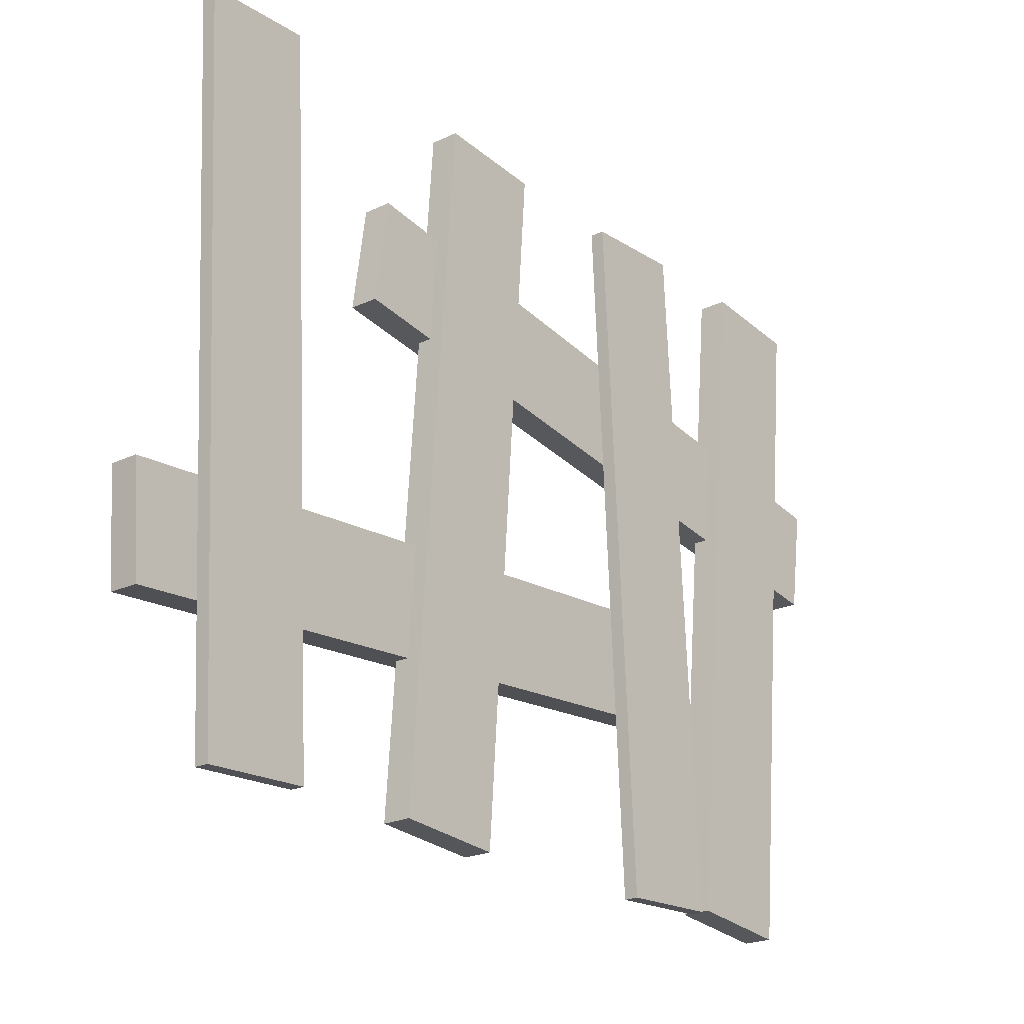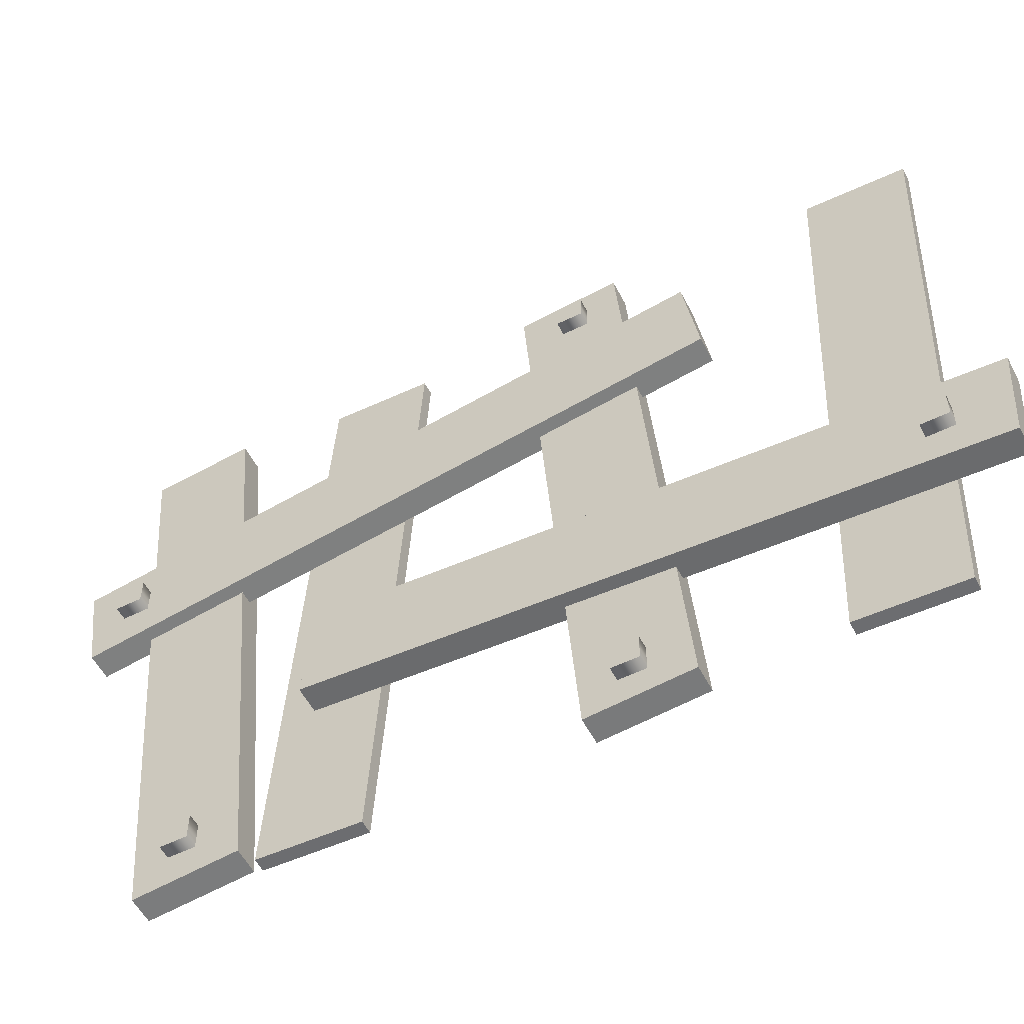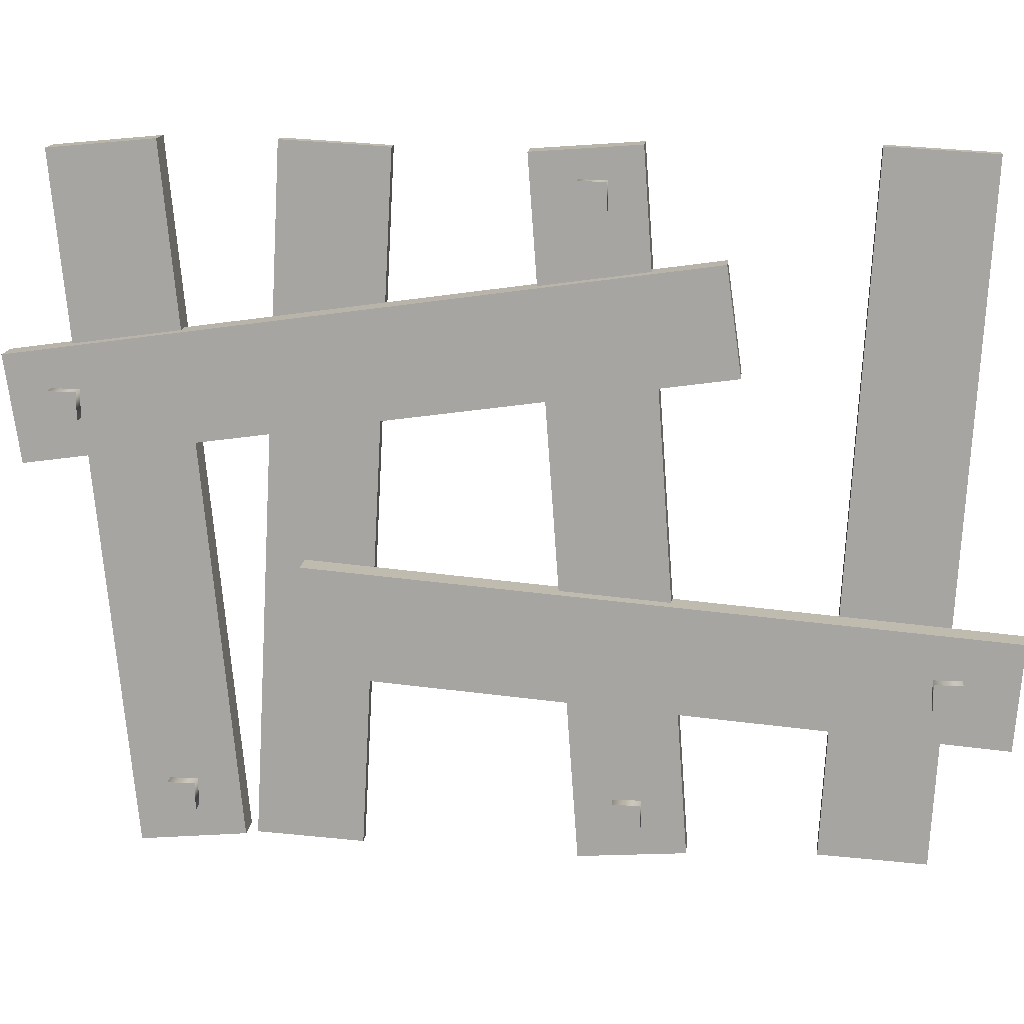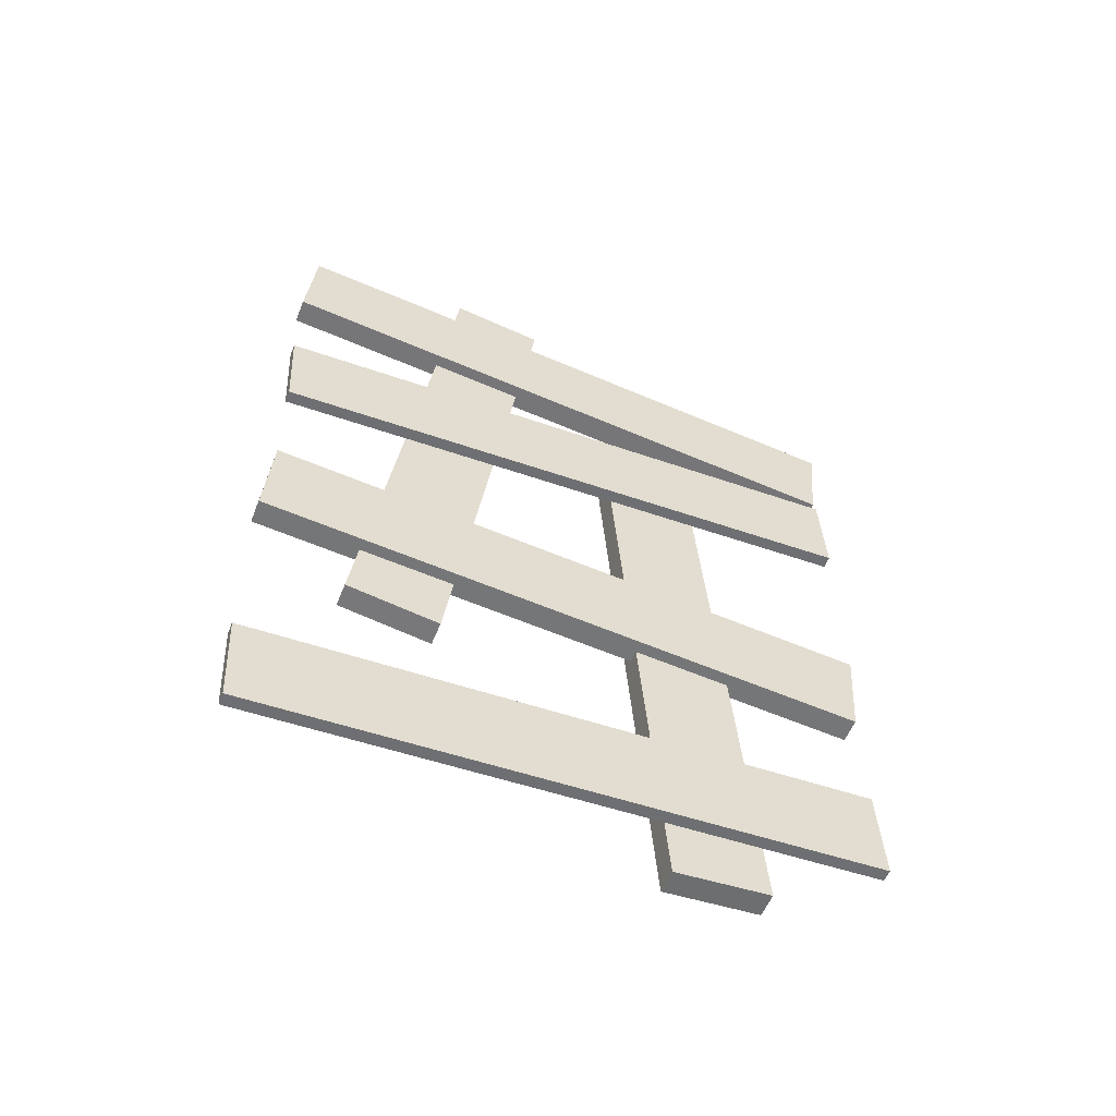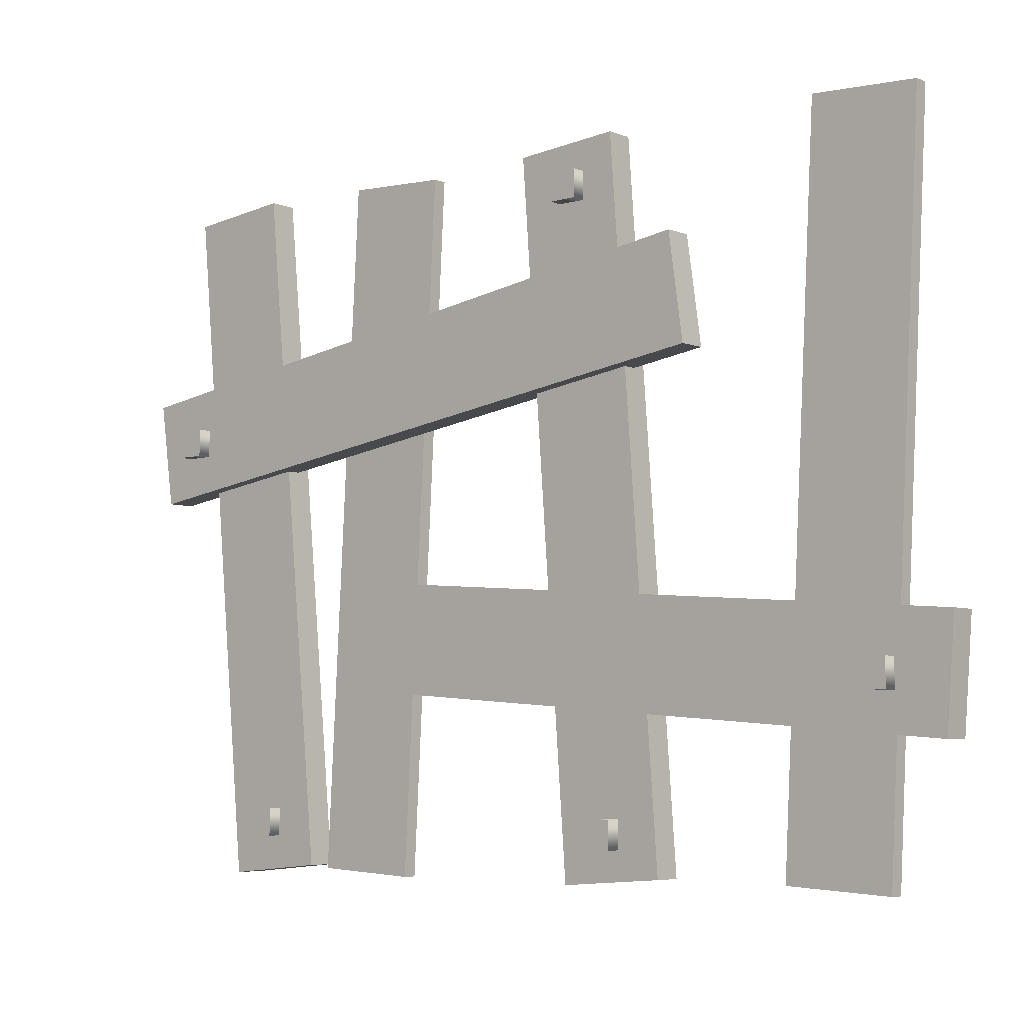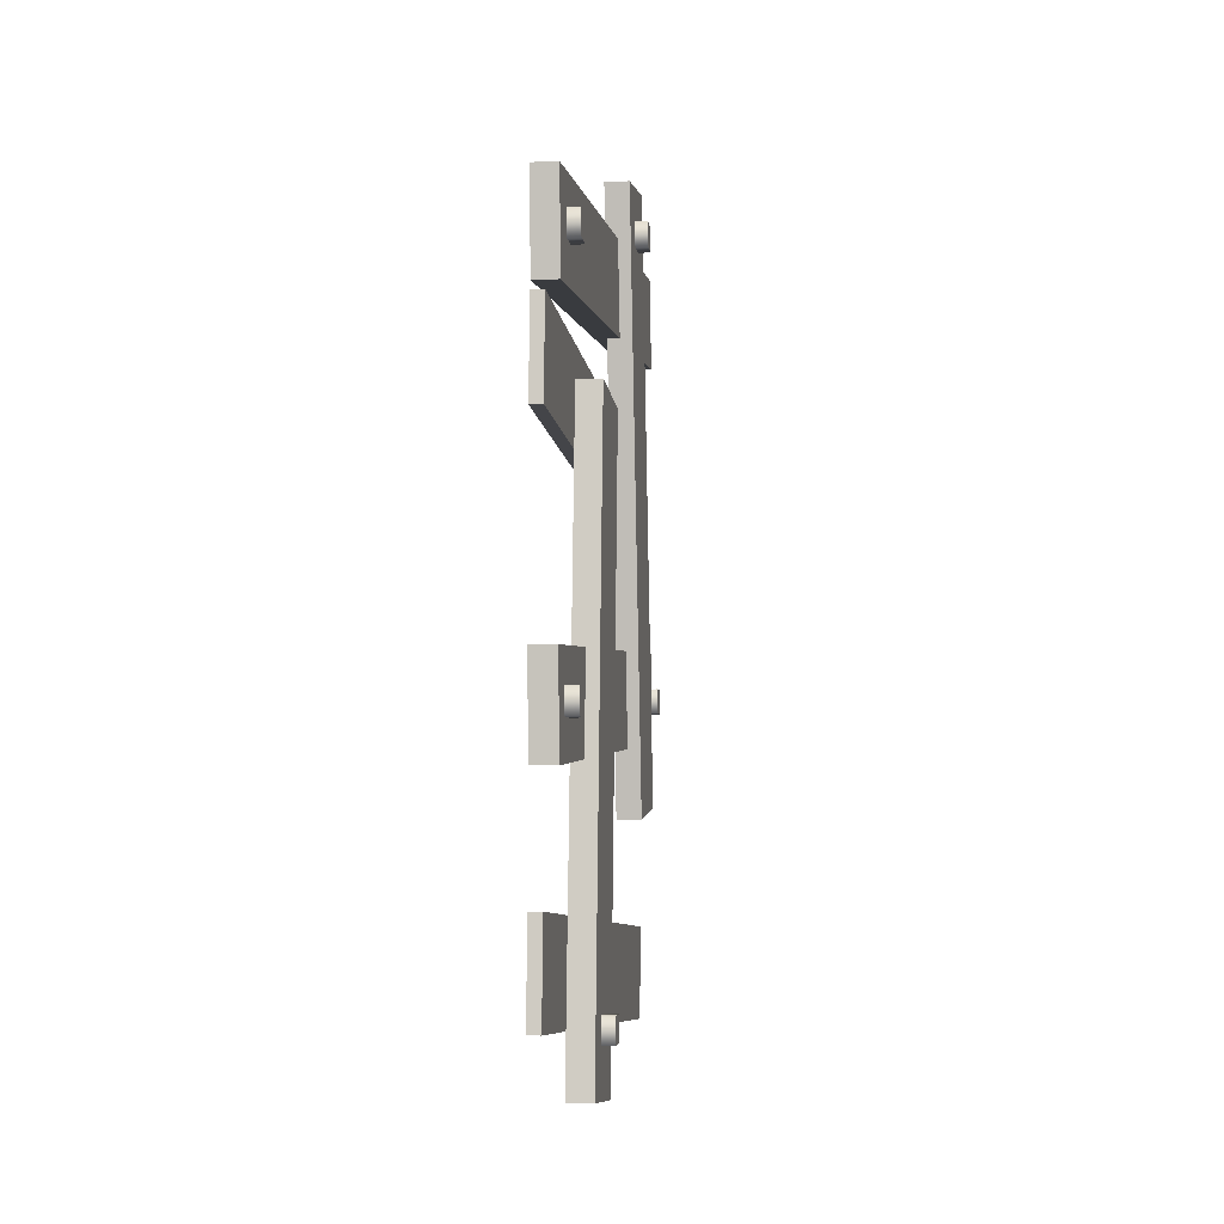
<metadata>
{"format":"obj","ext":"obj","renderer":"f3d","projection":"perspective","resolution":1024,"background":"white","views":[{"elev":-22.6,"azim":39.1,"up":"+Z"},{"elev":-55.8,"azim":-62.6,"up":"+Z"},{"elev":15.0,"azim":-83.9,"up":"+Z"},{"elev":-55.6,"azim":68.2,"up":"+Y"},{"elev":-5.9,"azim":-49.2,"up":"+Z"},{"elev":-6.0,"azim":-172.2,"up":"+Y"}]}
</metadata>
<code>
g barricade-doorway-c
v 0 0.9783 -0.6278 1 1 1
v 0 0.7872 -0.6097 1 1 1
v 0 1.095 0.6097 1 1 1
v 0 0.9042 0.6278 1 1 1
v -0.05 0.7872 -0.6097 1 1 1
v -0.05 0.9783 -0.6278 1 1 1
v -0.05 0.9042 0.6278 1 1 1
v -0.05 1.095 0.6097 1 1 1
v 0 0.1914 -0.6269 1 1 1
v 0 0 -0.6128 1 1 1
v 0 0.2824 0.6128 1 1 1
v 0 0.09104 0.6269 1 1 1
v -0.05 0 -0.6128 1 1 1
v -0.05 0.1914 -0.6269 1 1 1
v -0.05 0.09104 0.6269 1 1 1
v -0.05 0.2824 0.6128 1 1 1
v -0.025 -0.5657 -0.2005 1 1 1
v -0.025 -0.5506 -0.3919 1 1 1
v -0.075 -0.5657 -0.2005 1 1 1
v -0.075 -0.5506 -0.3919 1 1 1
v -0.025 0.6886 -0.2943 1 1 1
v -0.025 0.6735 -0.103 1 1 1
v -0.075 0.6886 -0.2943 1 1 1
v -0.075 0.6735 -0.103 1 1 1
v -0.025 1.154 0.07013 1 1 1
v -0.025 -0.07611 0.2453 1 1 1
v -0.025 1.182 0.2601 1 1 1
v -0.025 -0.04906 0.4353 1 1 1
v -0.075 -0.04906 0.4353 1 1 1
v -0.075 1.182 0.2601 1 1 1
v -0.075 -0.07611 0.2453 1 1 1
v -0.075 1.154 0.07013 1 1 1
v 0 0.579 -0.6258 1 1 1
v 0 0.5118 0.6154 1 1 1
v 0 0.7707 -0.6154 1 1 1
v 0 0.7034 0.6258 1 1 1
v -0.025 0.579 -0.6258 1 1 1
v -0.025 0.7707 -0.6154 1 1 1
v -0.025 0.5118 0.6154 1 1 1
v -0.025 0.7034 0.6258 1 1 1
v 0 -0.421 -0.6258 1 1 1
v 0 -0.4882 0.6154 1 1 1
v 0 -0.2293 -0.6154 1 1 1
v 0 -0.2966 0.6258 1 1 1
v -0.025 -0.421 -0.6258 1 1 1
v -0.025 -0.2293 -0.6154 1 1 1
v -0.025 -0.4882 0.6154 1 1 1
v -0.025 -0.2966 0.6258 1 1 1
v -0.075 0.8715 -0.5582 1 1 1
v -0.075 0.9215 -0.5582 1 1 1
v -0.075 0.8715 -0.5082 1 1 1
v -0.075 0.9215 -0.5082 1 1 1
v -0.05 0.8715 -0.5082 1 1 1
v -0.05 0.8715 -0.5582 1 1 1
v -0.05 0.9215 -0.5082 1 1 1
v -0.05 0.9215 -0.5582 1 1 1
v -0.075 0.08069 -0.5675 1 1 1
v -0.075 0.1307 -0.5675 1 1 1
v -0.075 0.08069 -0.5175 1 1 1
v -0.075 0.1307 -0.5175 1 1 1
v -0.05 0.08069 -0.5175 1 1 1
v -0.05 0.08069 -0.5675 1 1 1
v -0.05 0.1307 -0.5175 1 1 1
v -0.05 0.1307 -0.5675 1 1 1
v -0.075 0.1495 0.5187 1 1 1
v -0.075 0.1995 0.5187 1 1 1
v -0.075 0.1495 0.5687 1 1 1
v -0.075 0.1995 0.5687 1 1 1
v -0.05 0.1495 0.5687 1 1 1
v -0.05 0.1495 0.5187 1 1 1
v -0.05 0.1995 0.5687 1 1 1
v -0.05 0.1995 0.5187 1 1 1
v -0.1 1.047 0.1532 1 1 1
v -0.1 1.097 0.1532 1 1 1
v -0.1 1.047 0.2032 1 1 1
v -0.1 1.097 0.2032 1 1 1
v -0.075 1.047 0.2032 1 1 1
v -0.075 1.047 0.1532 1 1 1
v -0.075 1.097 0.2032 1 1 1
v -0.075 1.097 0.1532 1 1 1
v -0.1 -0.4624 -0.3184 1 1 1
v -0.1 -0.4124 -0.3184 1 1 1
v -0.1 -0.4624 -0.2684 1 1 1
v -0.1 -0.4124 -0.2684 1 1 1
v -0.075 -0.4624 -0.2684 1 1 1
v -0.075 -0.4624 -0.3184 1 1 1
v -0.075 -0.4124 -0.2684 1 1 1
v -0.075 -0.4124 -0.3184 1 1 1
f 3 2 1
f 2 3 4
f 7 6 5
f 6 7 8
f 5 1 2
f 1 5 6
f 4 5 2
f 5 4 7
f 3 7 4
f 7 3 8
f 6 3 1
f 3 6 8
f 11 10 9
f 10 11 12
f 15 14 13
f 14 15 16
f 13 9 10
f 9 13 14
f 12 13 10
f 13 12 15
f 11 15 12
f 15 11 16
f 14 11 9
f 11 14 16
f 19 18 17
f 18 19 20
f 23 22 21
f 22 23 24
f 19 23 20
f 23 19 24
f 21 17 18
f 17 21 22
f 17 24 19
f 24 17 22
f 23 18 20
f 18 23 21
f 27 26 25
f 26 27 28
f 28 30 29
f 30 28 27
f 32 26 31
f 26 32 25
f 32 27 25
f 27 32 30
f 31 30 32
f 30 31 29
f 29 26 28
f 26 29 31
f 35 34 33
f 34 35 36
f 39 38 37
f 38 39 40
f 37 35 33
f 35 37 38
f 34 37 33
f 37 34 39
f 36 39 34
f 39 36 40
f 38 36 35
f 36 38 40
f 43 42 41
f 42 43 44
f 47 46 45
f 46 47 48
f 45 43 41
f 43 45 46
f 42 45 41
f 45 42 47
f 44 47 42
f 47 44 48
f 46 44 43
f 44 46 48
f 51 50 49
f 50 51 52
f 51 54 53
f 54 51 49
f 55 51 53
f 51 55 52
f 50 55 56
f 55 50 52
f 50 54 49
f 54 50 56
f 59 58 57
f 58 59 60
f 59 62 61
f 62 59 57
f 63 59 61
f 59 63 60
f 58 63 64
f 63 58 60
f 58 62 57
f 62 58 64
f 67 66 65
f 66 67 68
f 67 70 69
f 70 67 65
f 71 67 69
f 67 71 68
f 66 71 72
f 71 66 68
f 66 70 65
f 70 66 72
f 75 74 73
f 74 75 76
f 75 78 77
f 78 75 73
f 79 75 77
f 75 79 76
f 74 79 80
f 79 74 76
f 74 78 73
f 78 74 80
f 83 82 81
f 82 83 84
f 83 86 85
f 86 83 81
f 87 83 85
f 83 87 84
f 82 87 88
f 87 82 84
f 82 86 81
f 86 82 88
g barricade-doorway-c
f 3 2 1
f 2 3 4
f 7 6 5
f 6 7 8
f 5 1 2
f 1 5 6
f 4 5 2
f 5 4 7
f 3 7 4
f 7 3 8
f 6 3 1
f 3 6 8
f 11 10 9
f 10 11 12
f 15 14 13
f 14 15 16
f 13 9 10
f 9 13 14
f 12 13 10
f 13 12 15
f 11 15 12
f 15 11 16
f 14 11 9
f 11 14 16
f 19 18 17
f 18 19 20
f 23 22 21
f 22 23 24
f 19 23 20
f 23 19 24
f 21 17 18
f 17 21 22
f 17 24 19
f 24 17 22
f 23 18 20
f 18 23 21
f 27 26 25
f 26 27 28
f 28 30 29
f 30 28 27
f 32 26 31
f 26 32 25
f 32 27 25
f 27 32 30
f 31 30 32
f 30 31 29
f 29 26 28
f 26 29 31
f 35 34 33
f 34 35 36
f 39 38 37
f 38 39 40
f 37 35 33
f 35 37 38
f 34 37 33
f 37 34 39
f 36 39 34
f 39 36 40
f 38 36 35
f 36 38 40
f 43 42 41
f 42 43 44
f 47 46 45
f 46 47 48
f 45 43 41
f 43 45 46
f 42 45 41
f 45 42 47
f 44 47 42
f 47 44 48
f 46 44 43
f 44 46 48
f 51 50 49
f 50 51 52
f 51 54 53
f 54 51 49
f 55 51 53
f 51 55 52
f 50 55 56
f 55 50 52
f 50 54 49
f 54 50 56
f 59 58 57
f 58 59 60
f 59 62 61
f 62 59 57
f 63 59 61
f 59 63 60
f 58 63 64
f 63 58 60
f 58 62 57
f 62 58 64
f 67 66 65
f 66 67 68
f 67 70 69
f 70 67 65
f 71 67 69
f 67 71 68
f 66 71 72
f 71 66 68
f 66 70 65
f 70 66 72
f 75 74 73
f 74 75 76
f 75 78 77
f 78 75 73
f 79 75 77
f 75 79 76
f 74 79 80
f 79 74 76
f 74 78 73
f 78 74 80
f 83 82 81
f 82 83 84
f 83 86 85
f 86 83 81
f 87 83 85
f 83 87 84
f 82 87 88
f 87 82 84
f 82 86 81
f 86 82 88

</code>
